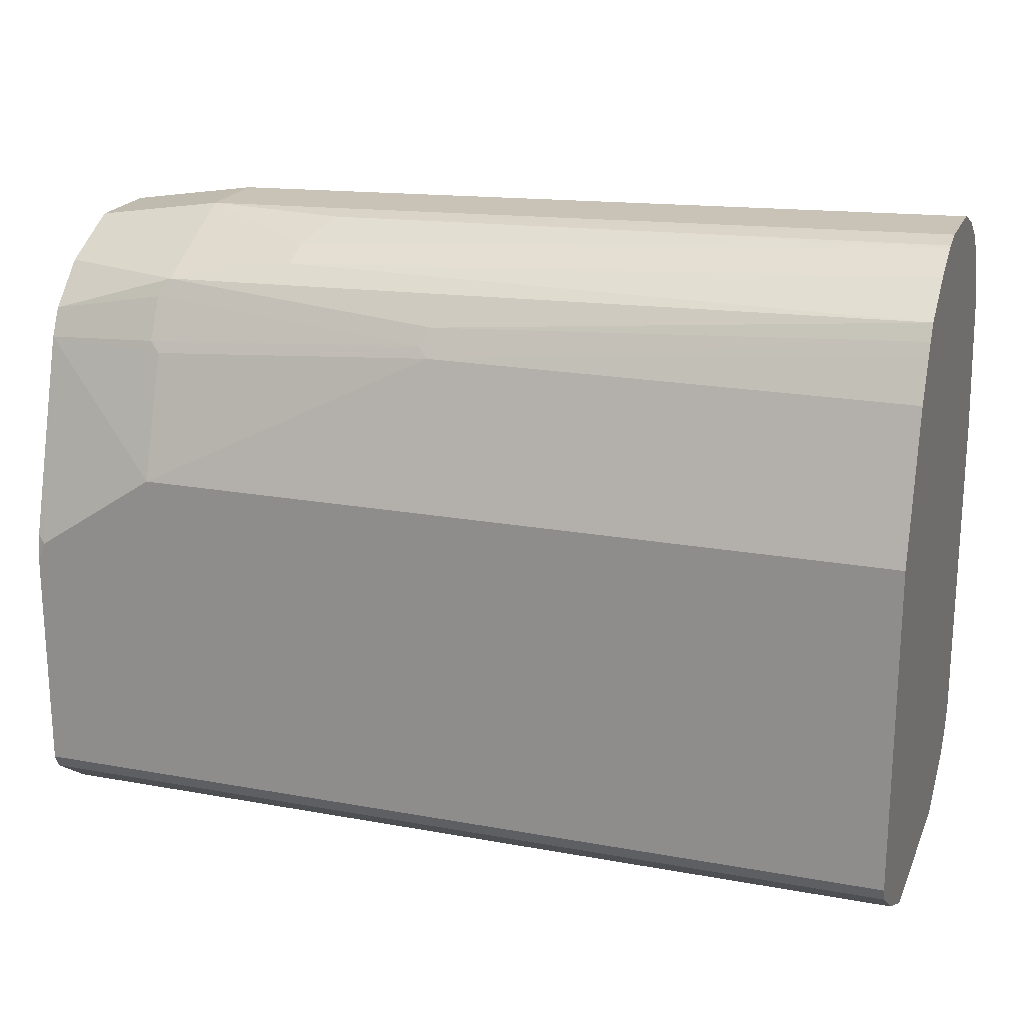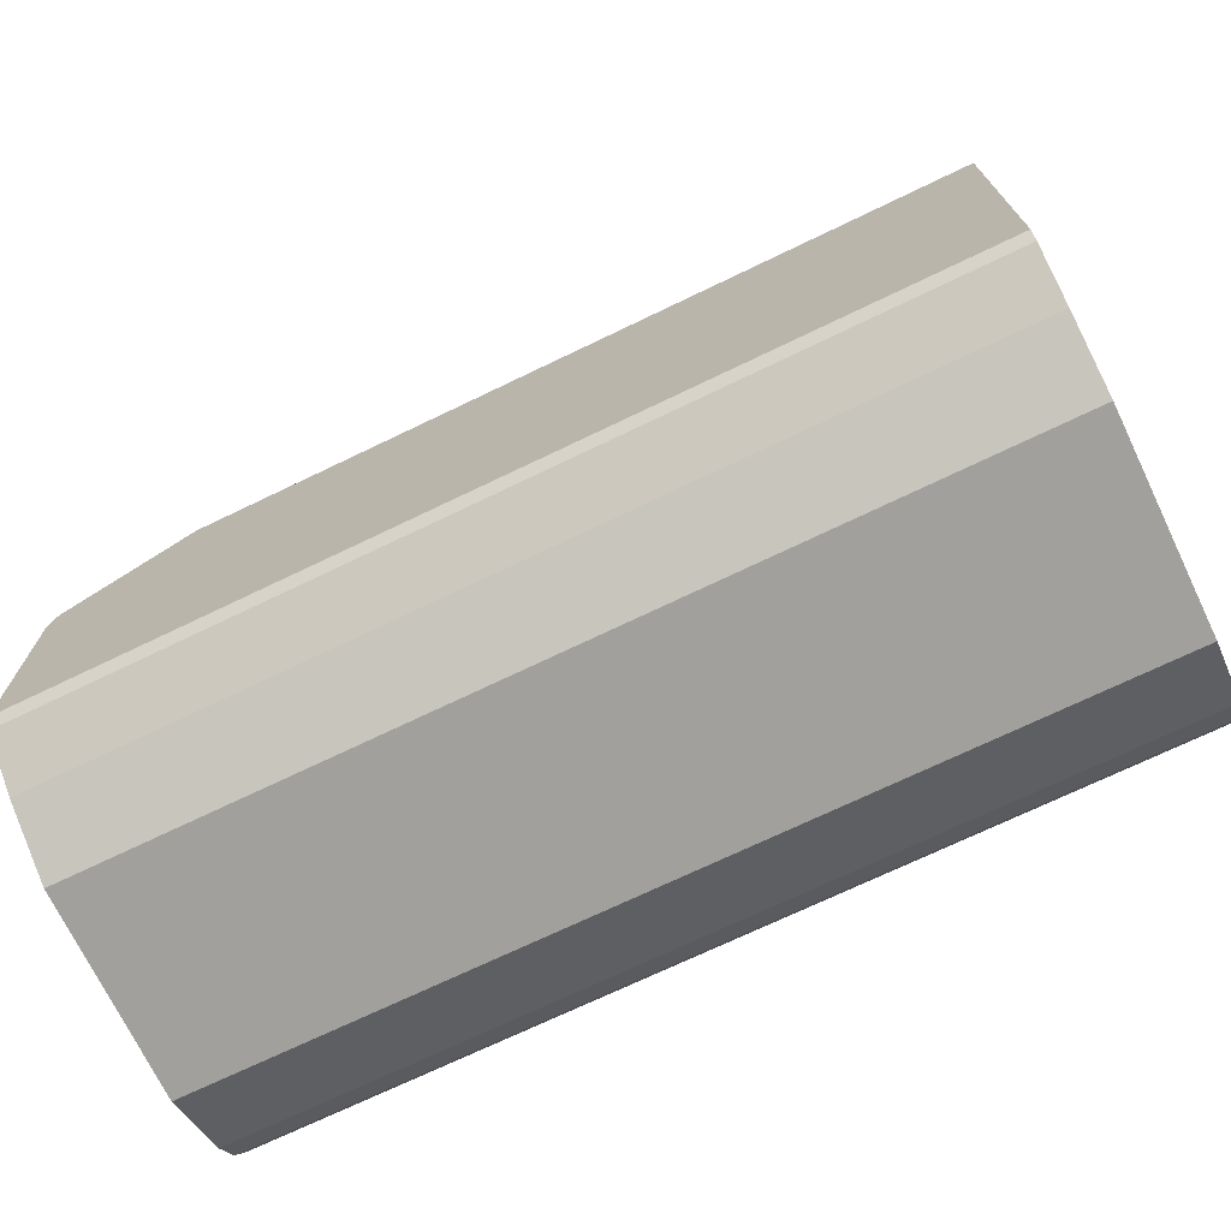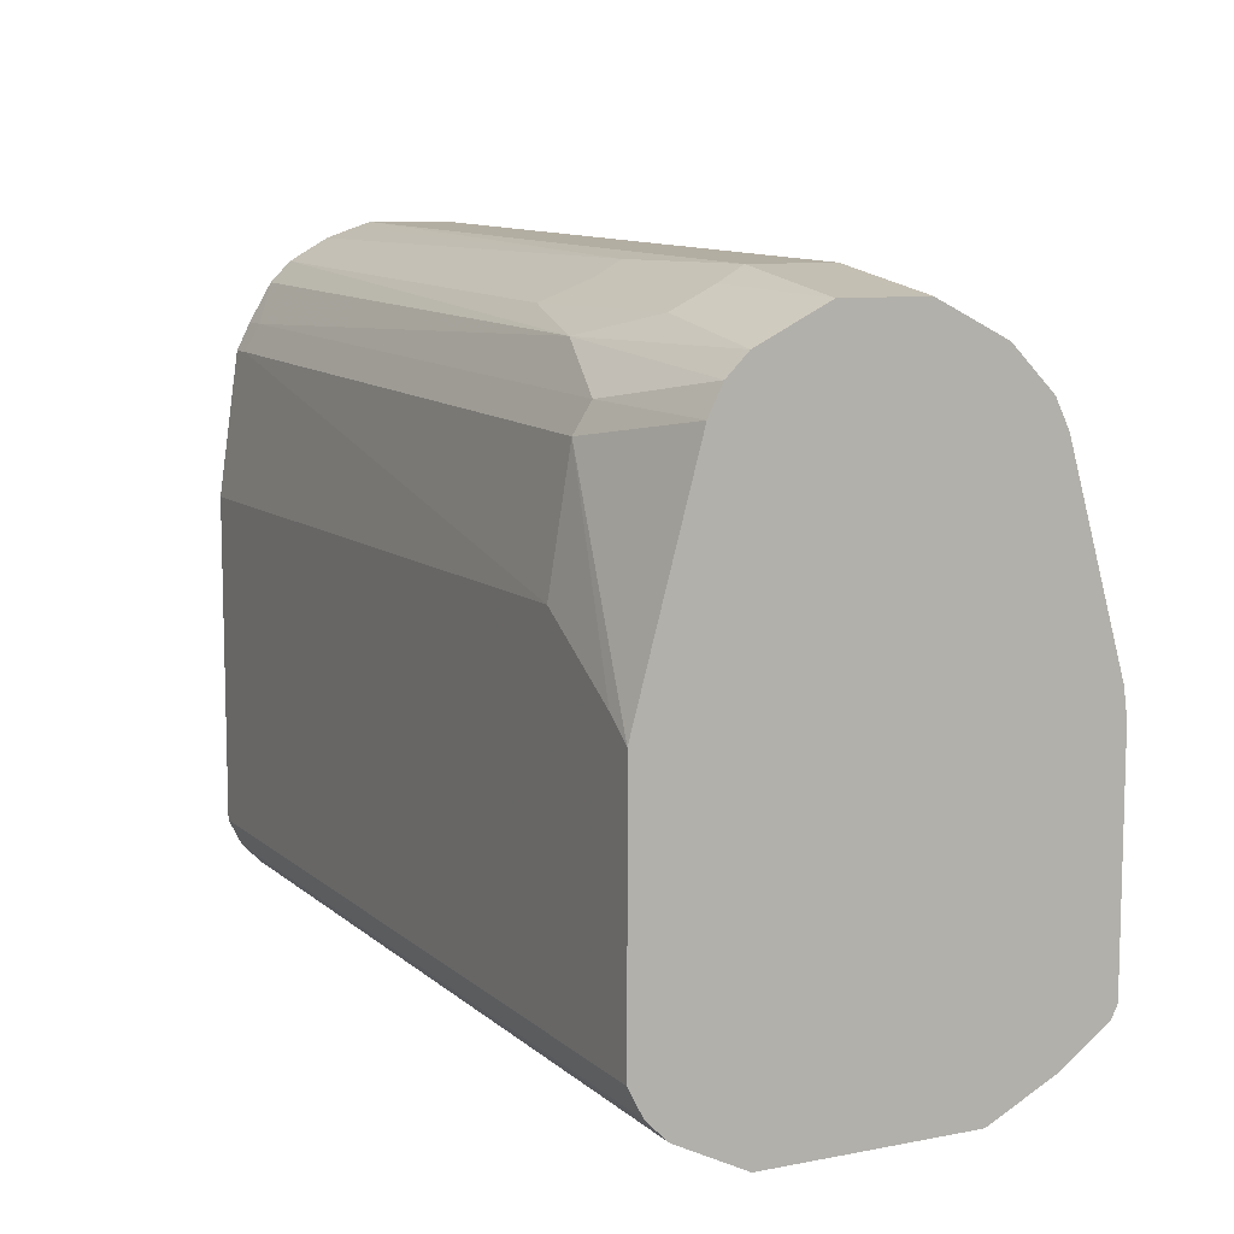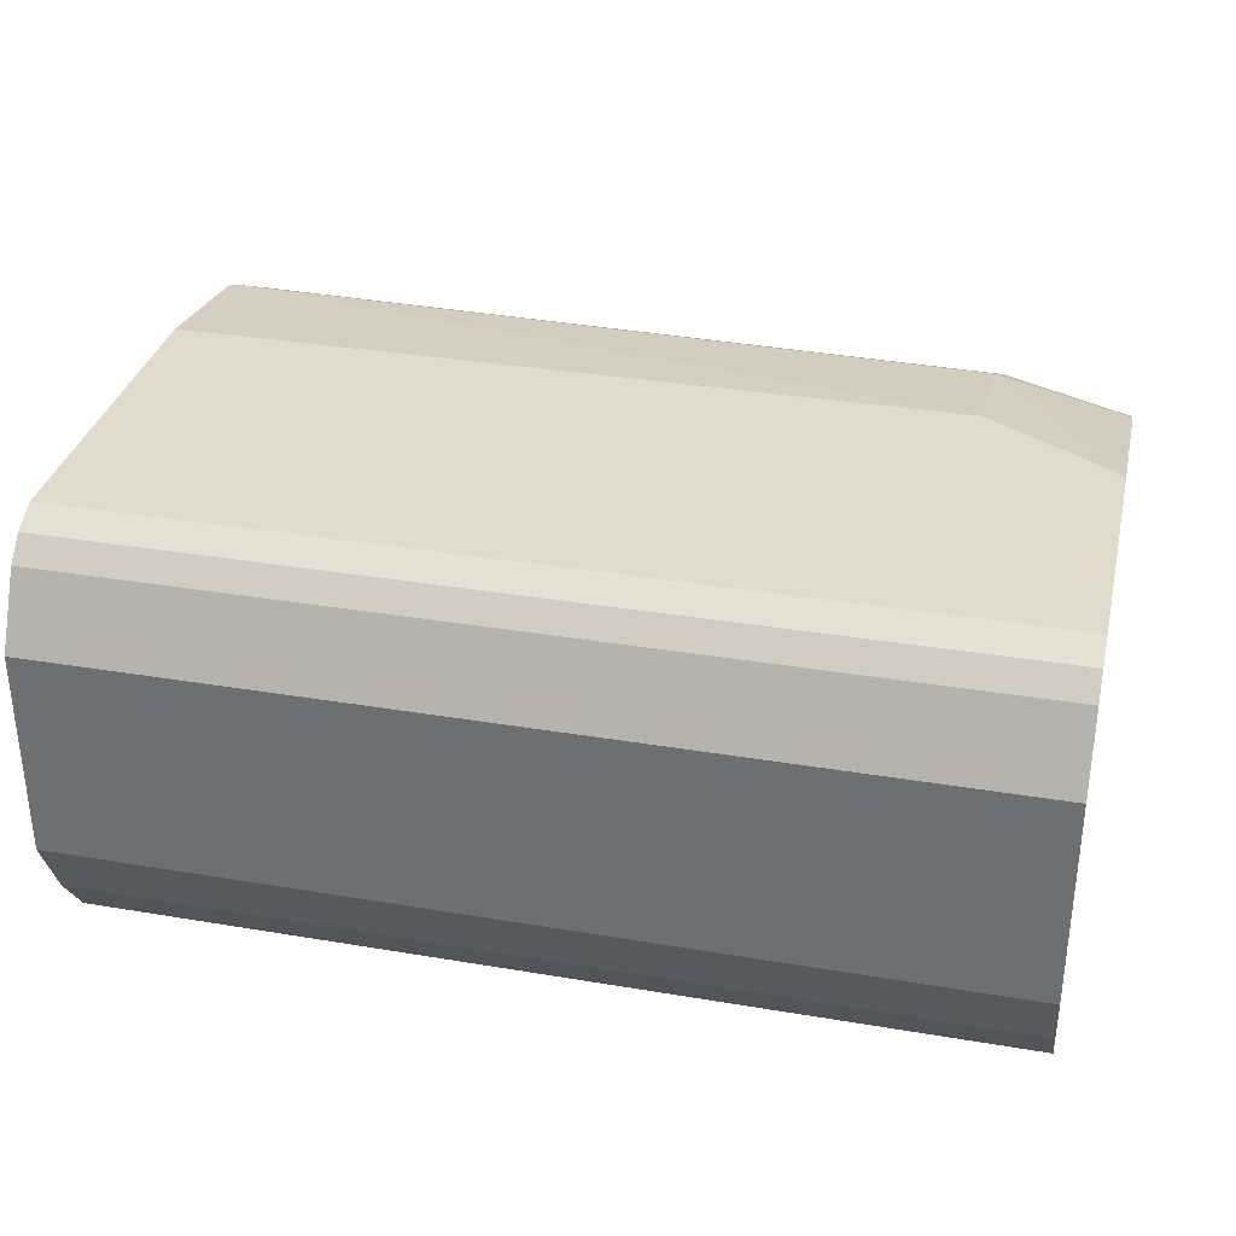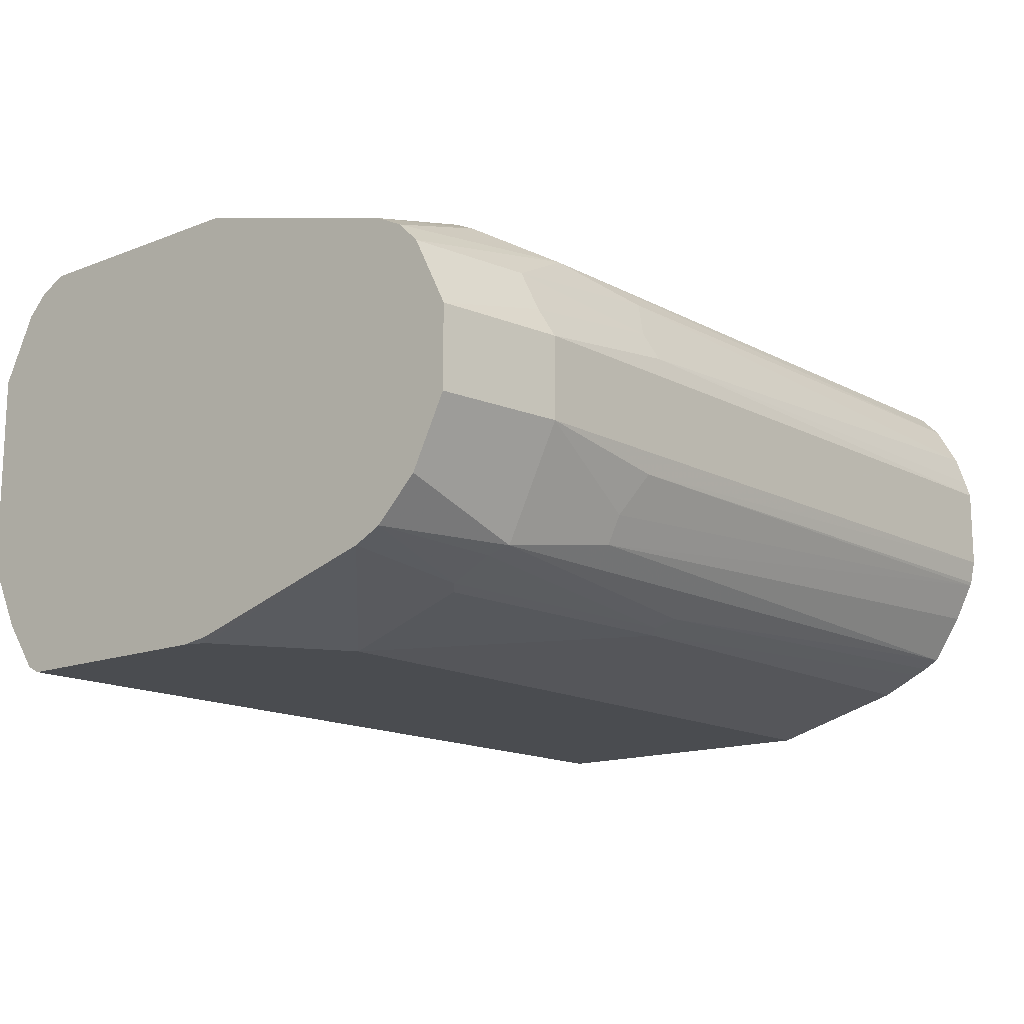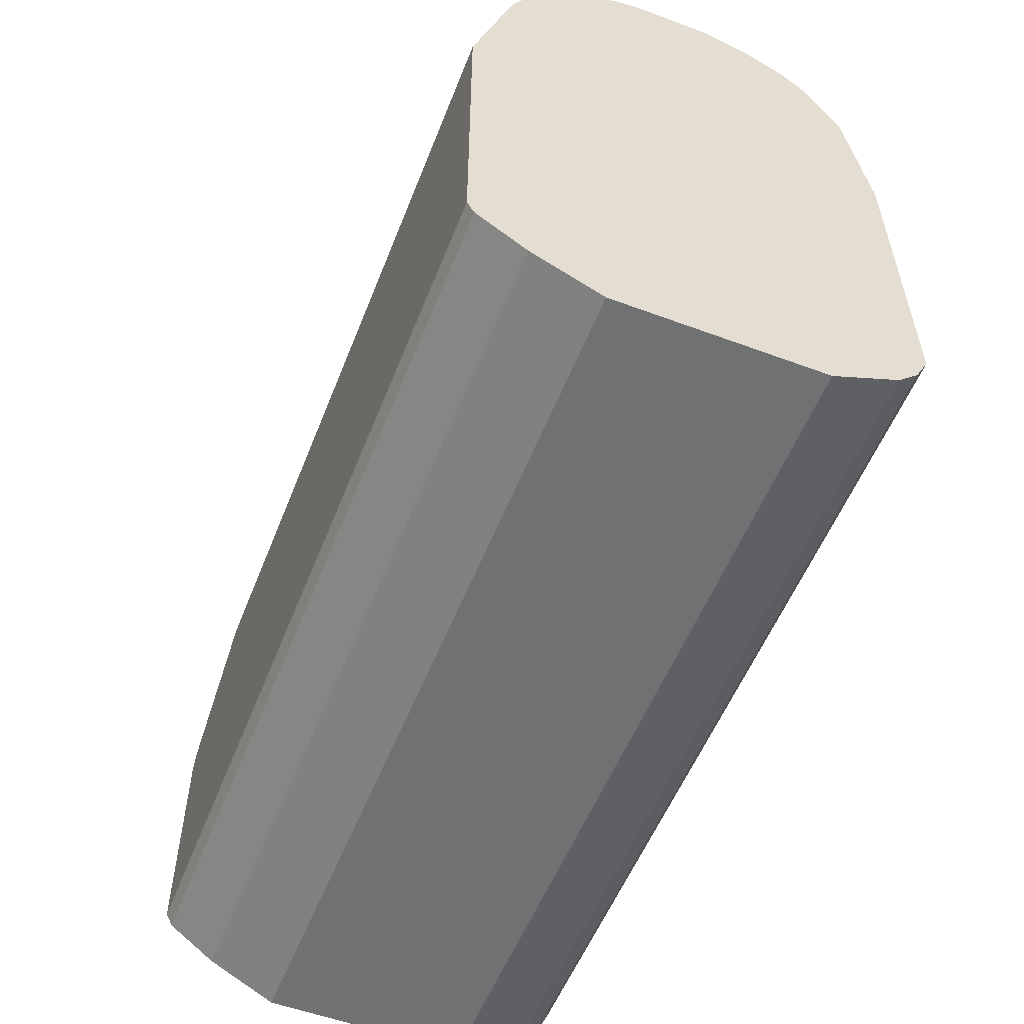
<metadata>
{"format":"obj","ext":"obj","renderer":"f3d","projection":"perspective","resolution":1024,"background":"white","views":[{"elev":20.3,"azim":18.5,"up":"+Z"},{"elev":-71.7,"azim":25.7,"up":"+Z"},{"elev":9.3,"azim":-116.6,"up":"+Z"},{"elev":33.3,"azim":-167.0,"up":"+Y"},{"elev":-14.8,"azim":-49.9,"up":"+Y"},{"elev":-55.2,"azim":68.6,"up":"+Z"}]}
</metadata>
<code>
v -0.4916 -0.102 -0.3154
v -0.1472 -0.102 -0.4638
v -0.1472 -0.102 -0.3154
v -0.1472 -0.04638 -0.5009
v -0.1472 -0.07729 -0.4855
v -0.5508 -0.04638 -0.5009
v -0.5508 -0.07729 -0.4855
v -0.5508 -0.09893 -0.47
v -0.1472 -0.09893 -0.47
v -0.5508 -0.102 -0.4638
v -0.5508 -0.1003 -0.349
v -0.5508 -0.102 -0.3618
v -0.5473 -0.102 -0.3525
v -0.5508 -0.0742 -0.2598
v -0.5508 0.04637 -0.5009
v -0.1472 0.04637 -0.5009
v -0.1472 0.09277 -0.4638
v -0.1472 0.0773 -0.4855
v -0.1472 0.08657 -0.4762
v -0.5508 0.09277 -0.4638
v -0.5508 0.08657 -0.4762
v -0.5508 0.0773 -0.4855
v -0.5508 0.01855 -0.2134
v -0.5508 0.06492 -0.2505
v -0.5508 0.09277 -0.3525
v -0.4916 0.09277 -0.3154
v -0.1472 0.09277 -0.3154
v -0.1472 0.08348 -0.2505
v -0.1577 0.08348 -0.2505
v -0.4916 0.08348 -0.2598
v -0.538 0.09277 -0.3432
v -0.4947 0.0773 -0.2474
v -0.1608 0.0773 -0.2381
v -0.4576 0.06801 -0.2288
v -0.5508 0.05875 -0.2381
v -0.5508 0.04946 -0.2288
v -0.4947 0.04946 -0.2196
v -0.4113 0.05875 -0.2196
v -0.4205 0.04019 -0.2103
v -0.1472 0.04006 -0.2011
v -0.4174 0.02782 -0.2041
v -0.4916 0.01855 -0.2041
v -0.4947 0.03091 -0.2103
v -0.4916 -0.01854 -0.2041
v -0.1472 0.01918 -0.1942
v -0.1472 0.02654 -0.1965
v -0.1472 0.05776 -0.2113
v -0.1472 0.06704 -0.2205
v -0.1472 0.0773 -0.2381
v -0.1472 -0.06802 -0.2196
v -0.1472 -0.08349 -0.2505
v -0.3618 -0.08349 -0.2505
v -0.1472 -0.07468 -0.2319
v -0.1472 -0.07203 -0.2266
v -0.3618 -0.07729 -0.2381
v -0.3664 -0.08116 -0.2458
v -0.4963 -0.08116 -0.2551
v -0.4963 -0.07187 -0.2366
v -0.4916 -0.06802 -0.2288
v -0.436 -0.05874 -0.2196
v -0.436 -0.04638 -0.2134
v -0.1472 -0.03027 -0.1971
v -0.4267 -0.02783 -0.2041
v -0.1472 -0.02866 -0.1965
v -0.1472 -0.04722 -0.2058
v -0.1472 -0.01791 -0.1942
v -0.5508 -0.03477 -0.2215
v -0.5508 -0.04947 -0.2288
v -0.5508 -0.06802 -0.2474
v -0.5508 -0.01854 -0.2134
v -0.4916 -0.08349 -0.2598
f 54 51 50
f 54 55 56
f 53 51 54
f 54 50 55
f 53 54 52
f 54 56 52
f 56 55 59
f 56 58 57
f 56 59 58
f 55 50 59
f 60 61 59
f 53 52 51
f 60 59 50
f 56 57 52
f 51 52 3
f 48 34 47
f 50 3 45
f 46 45 40
f 62 61 60
f 40 45 47
f 40 47 38
f 38 47 34
f 48 33 34
f 51 3 50
f 49 33 48
f 49 48 28
f 48 47 28
f 47 45 28
f 28 45 17
f 17 45 4
f 3 4 45
f 49 28 33
f 62 63 61
f 52 57 71
f 62 65 64
f 70 23 67
f 70 44 23
f 70 67 44
f 14 23 15
f 57 14 71
f 52 71 1
f 67 23 14
f 52 1 3
f 66 45 44
f 33 28 29
f 33 29 30
f 18 16 15
f 10 2 1
f 46 40 41
f 71 14 1
f 62 64 63
f 68 67 14
f 69 14 57
f 62 60 65
f 65 60 50
f 65 50 64
f 64 50 45
f 66 64 45
f 63 64 66
f 69 68 14
f 63 66 44
f 61 44 59
f 67 59 44
f 68 59 67
f 69 59 68
f 69 58 59
f 69 57 58
f 63 44 61
f 46 41 45
f 22 18 15
f 42 44 45
f 19 18 22
f 21 19 22
f 21 22 20
f 21 20 19
f 19 20 17
f 19 17 18
f 18 17 16
f 16 17 4
f 16 4 15
f 6 15 4
f 6 8 15
f 8 14 15
f 42 45 41
f 13 14 11
f 13 1 14
f 13 10 1
f 12 10 13
f 2 3 1
f 2 4 3
f 5 4 2
f 5 6 4
f 7 6 5
f 7 8 6
f 22 15 20
f 7 5 8
f 9 2 8
f 9 5 2
f 10 8 2
f 10 11 8
f 12 11 10
f 12 13 11
f 9 8 5
f 20 15 23
f 11 14 8
f 25 20 24
f 35 32 24
f 36 24 23
f 37 36 23
f 37 34 36
f 37 38 34
f 39 38 37
f 35 24 36
f 39 40 38
f 39 42 41
f 39 43 42
f 39 37 43
f 37 23 43
f 42 43 23
f 24 20 23
f 39 41 40
f 35 36 34
f 42 23 44
f 32 34 33
f 35 34 32
f 25 17 20
f 26 17 25
f 27 17 26
f 27 26 28
f 26 29 28
f 27 28 17
f 31 30 26
f 31 25 30
f 31 26 25
f 25 24 30
f 32 30 24
f 32 33 30
f 26 30 29

</code>
